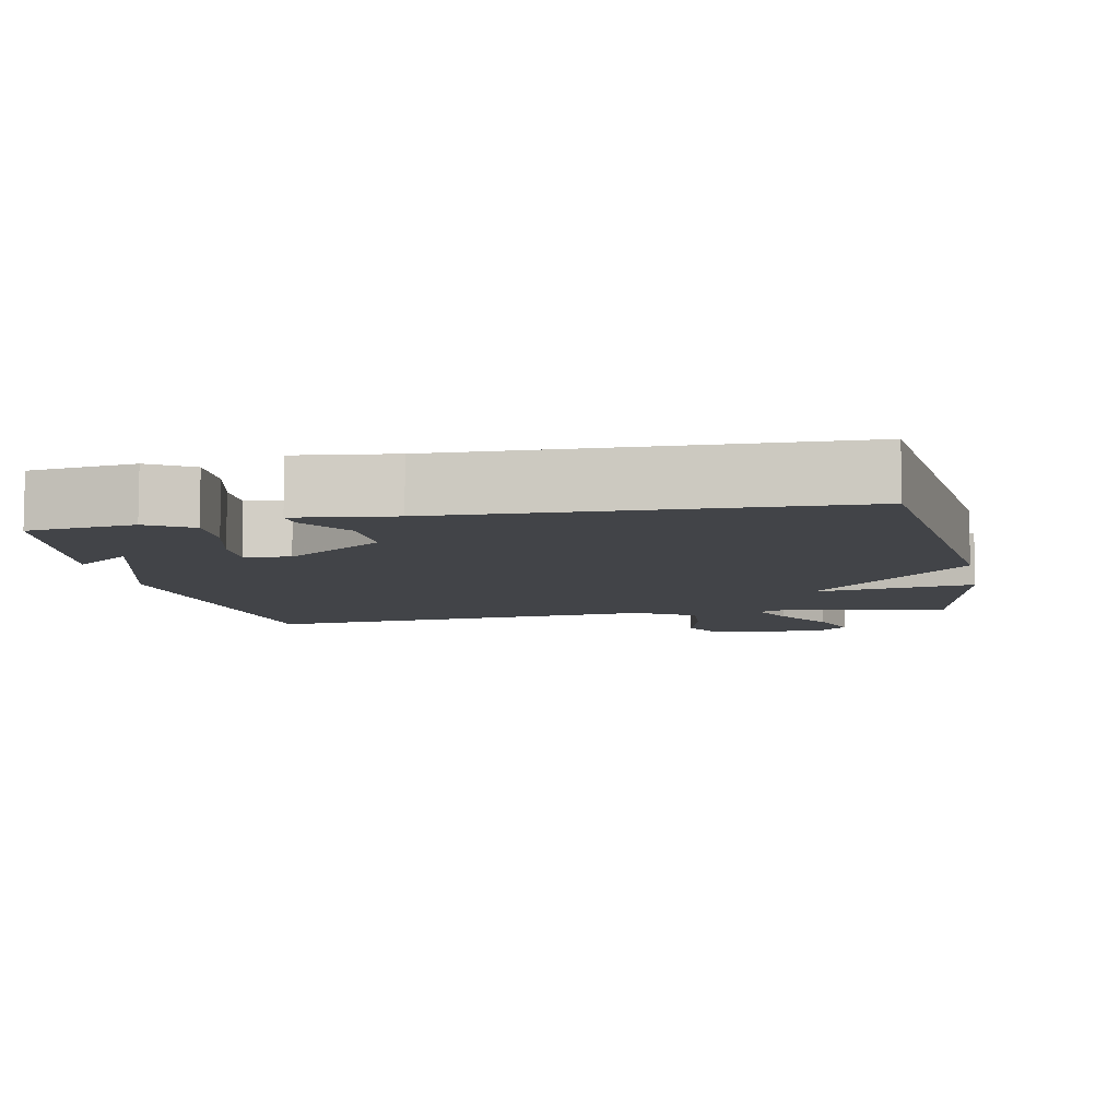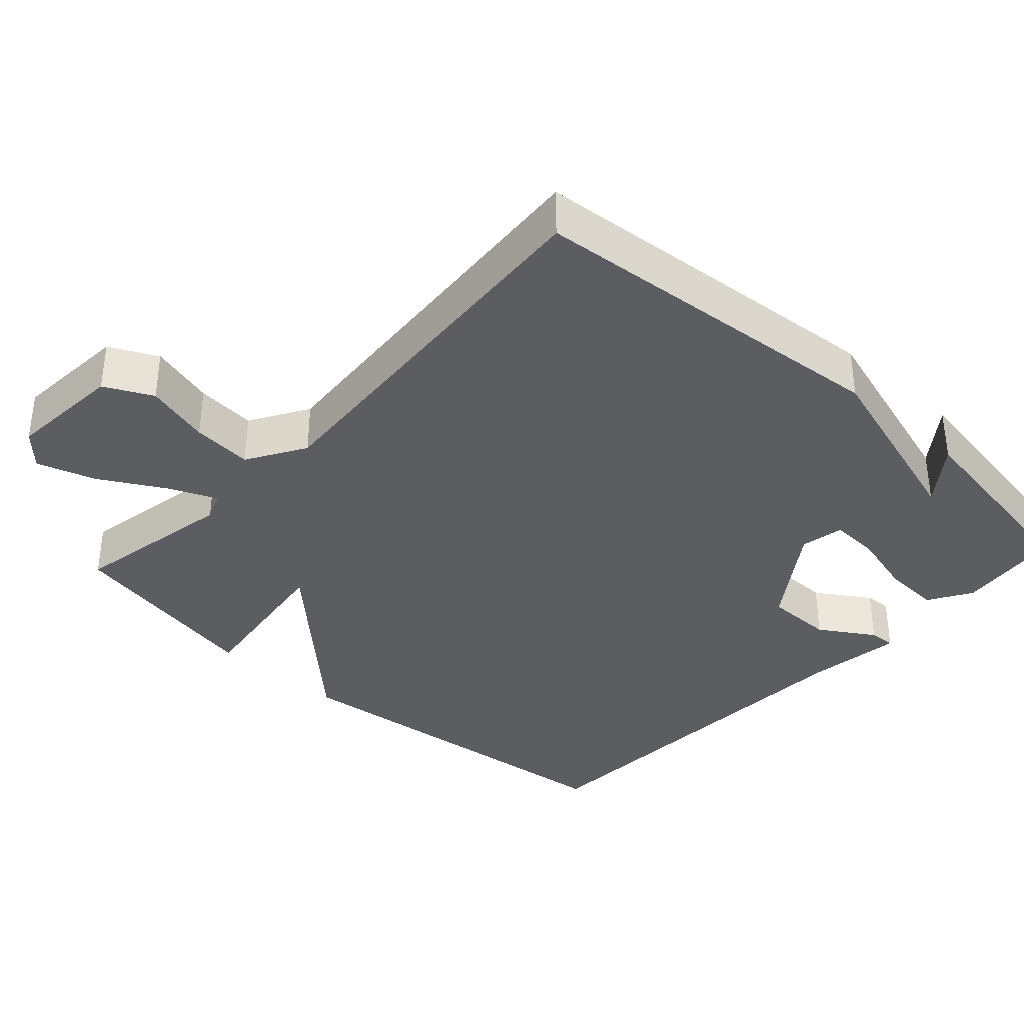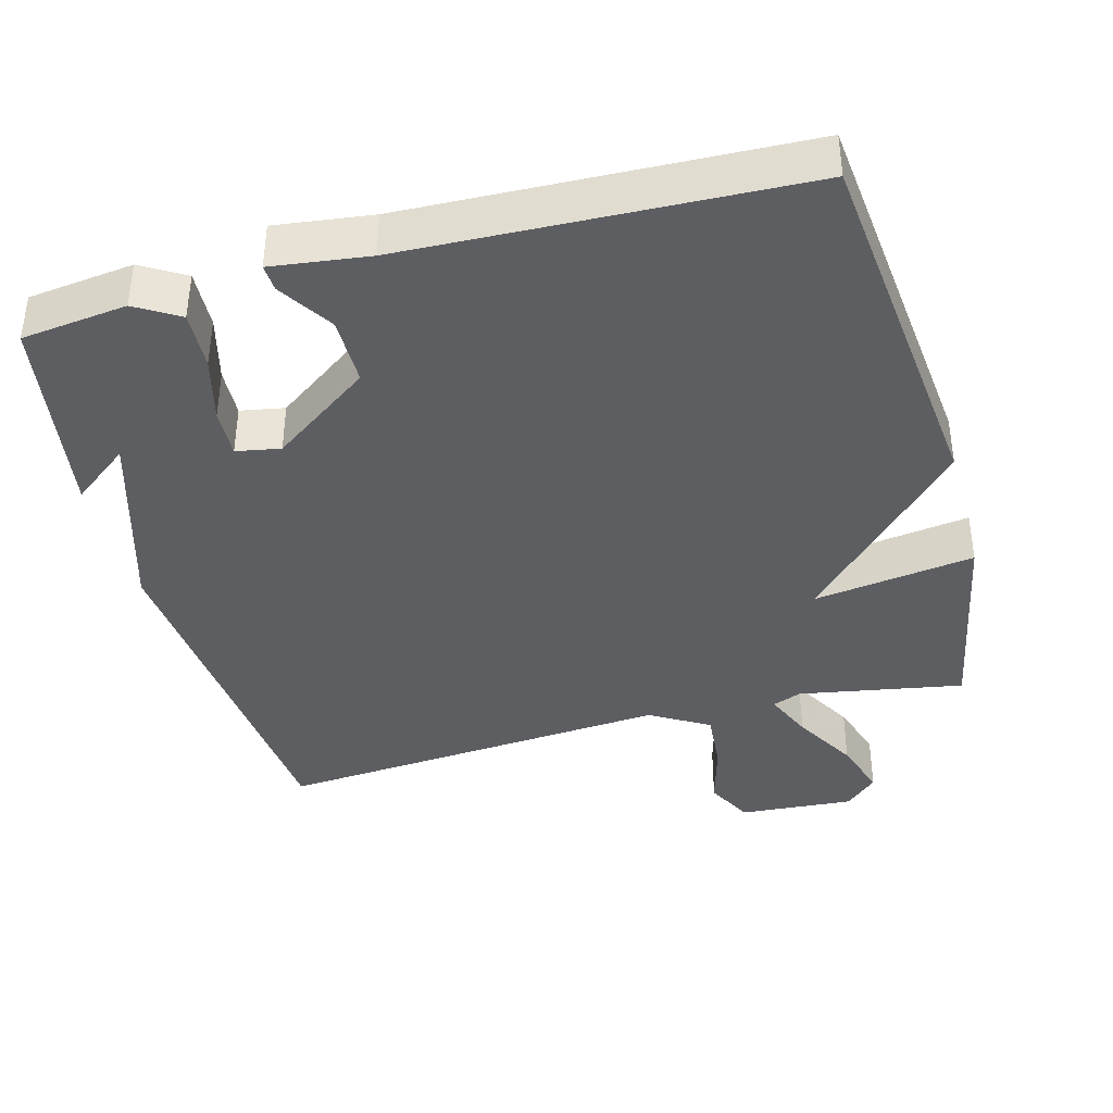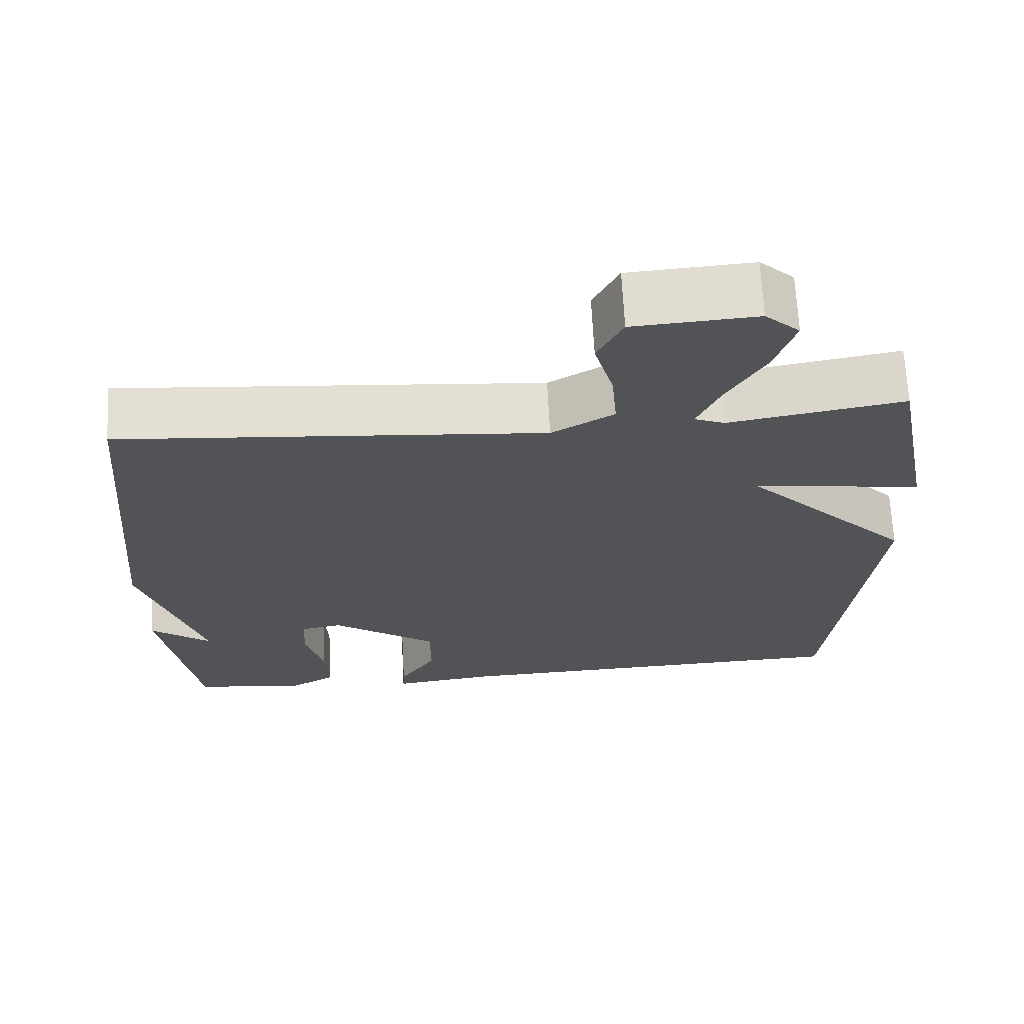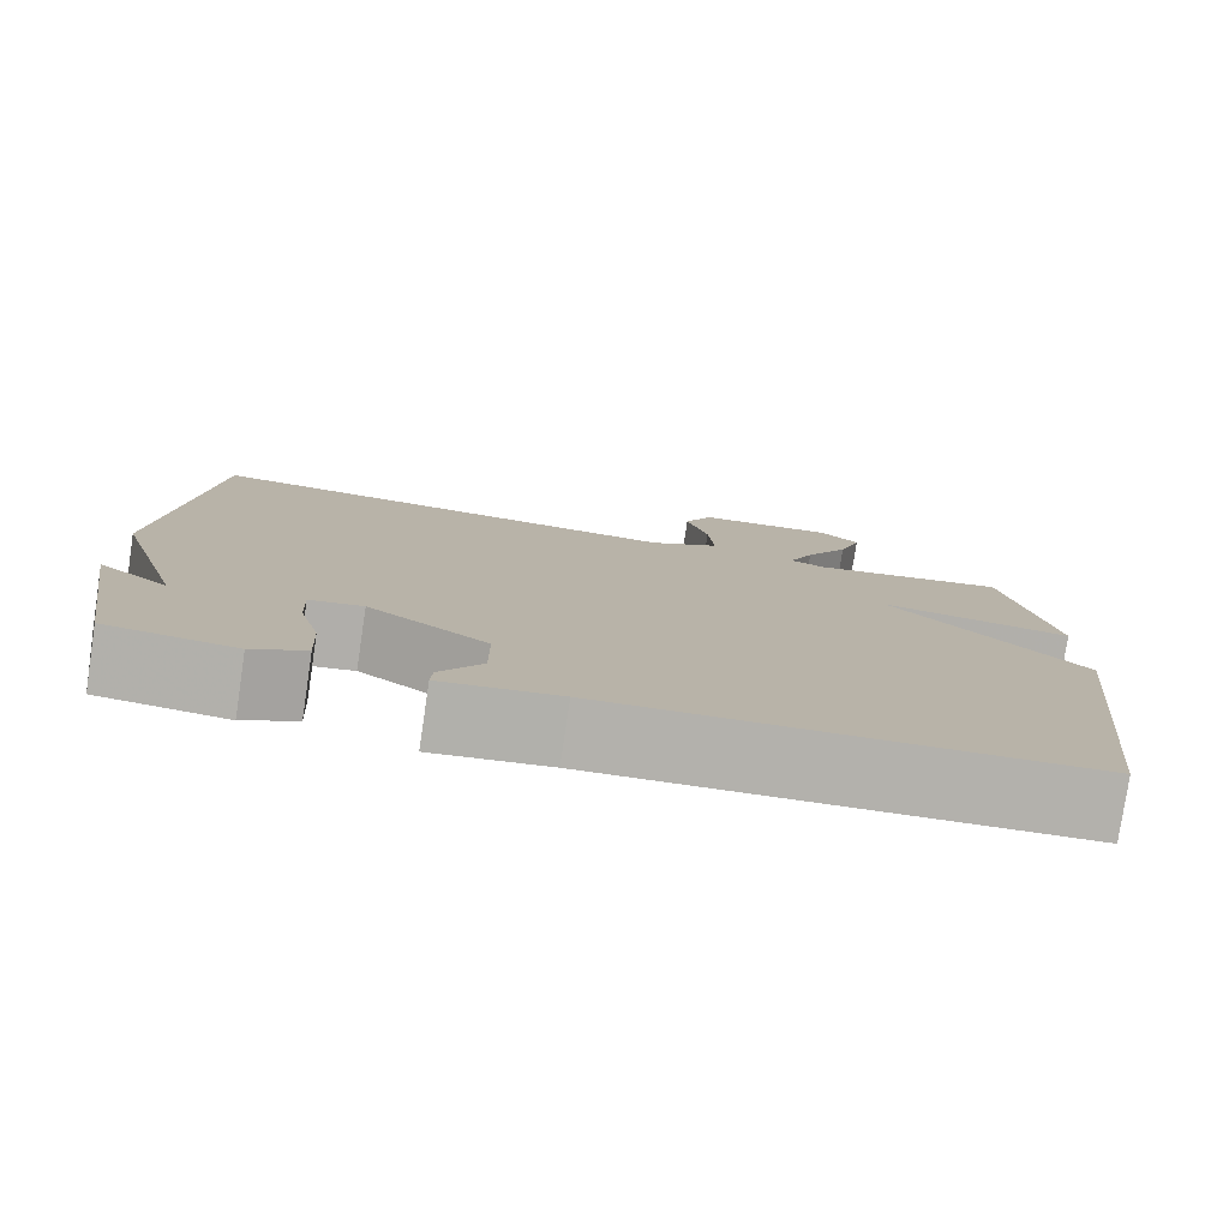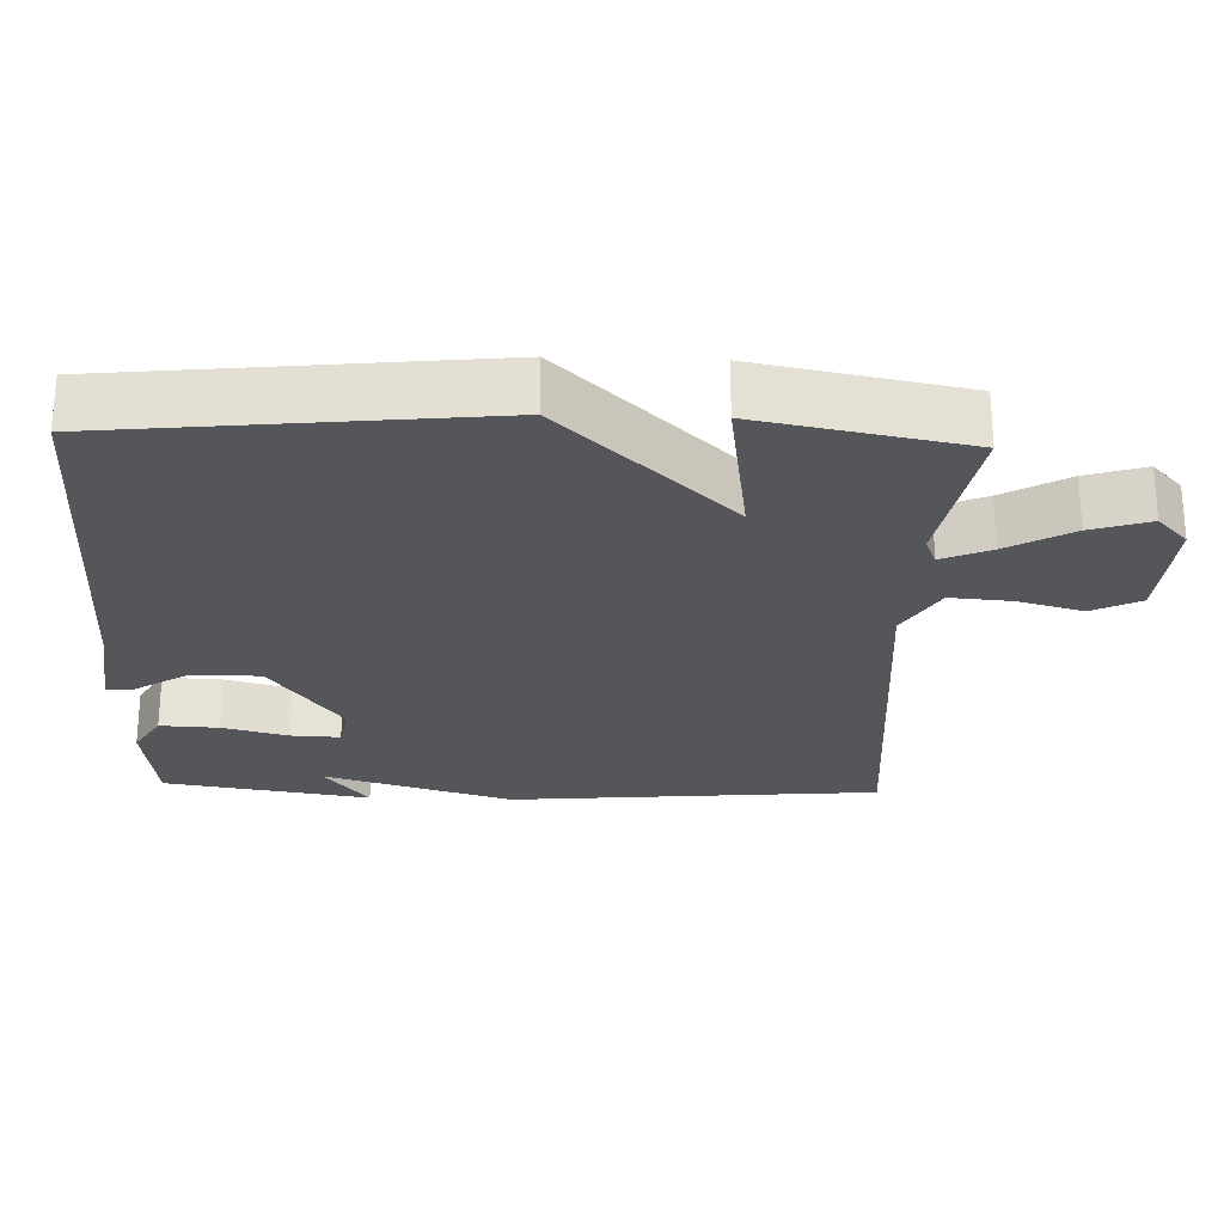
<metadata>
{"format":"obj","ext":"obj","renderer":"f3d","projection":"perspective","resolution":1024,"background":"white","views":[{"elev":-7.8,"azim":-168.6,"up":"+Y"},{"elev":-36.0,"azim":47.3,"up":"+Y"},{"elev":-39.2,"azim":-165.0,"up":"+Y"},{"elev":67.9,"azim":177.0,"up":"+Z"},{"elev":-79.1,"azim":171.5,"up":"+Z"},{"elev":-25.4,"azim":-92.0,"up":"+Y"}]}
</metadata>
<code>
v -0.5 0.07 0.5
v -0.272 0.07 0.46
v -0.232 0.07 0.476
v -0.261 0.07 0.543
v -0.312 0.07 0.632
v -0.338 0.07 0.713
v -0.293 0.07 0.755
v -0.133 0.07 0.744
v -0.1 0.07 0.678
v -0.125 0.07 0.587
v -0.132 0.07 0.503
v -0.051 0.07 0.455
v 0.5 0.07 0.5
v 0.546 0.07 -0.014
v 0.467 0.07 -0.275
v 0.546 0.07 -0.214
v 0.5 0.07 -0.5
v 0.354 0.07 -0.518
v 0.294 0.07 -0.482
v 0.298 0.07 -0.401
v 0.322 0.07 -0.31
v 0.325 0.07 -0.242
v 0.264 0.07 -0.231
v 0.127 0.07 -0.329
v 0.127 0.07 -0.424
v 0.175 0.07 -0.499
v 0.177 0.07 -0.536
v 0.043 0.07 -0.519
v -0.5 0.07 -0.5
v -0.555 0.07 0.015
v -0.332 0.07 0.248
v -0.555 0.07 0.215
v -0.5 0 0.5
v -0.272 0 0.46
v -0.232 0 0.476
v -0.261 0 0.543
v -0.312 0 0.632
v -0.338 0 0.713
v -0.293 0 0.755
v -0.133 0 0.744
v -0.1 0 0.678
v -0.125 0 0.587
v -0.132 0 0.503
v -0.051 0 0.455
v 0.5 0 0.5
v 0.546 0 -0.014
v 0.467 0 -0.275
v 0.546 0 -0.214
v 0.5 0 -0.5
v 0.354 0 -0.518
v 0.294 0 -0.482
v 0.298 0 -0.401
v 0.322 0 -0.31
v 0.325 0 -0.242
v 0.264 0 -0.231
v 0.127 0 -0.329
v 0.127 0 -0.424
v 0.175 0 -0.499
v 0.177 0 -0.536
v 0.043 0 -0.519
v -0.5 0 -0.5
v -0.555 0 0.015
v -0.332 0 0.248
v -0.555 0 0.215
f 31 32 1 2
f 28 29 30 31
f 27 28 31
f 26 27 31
f 25 26 31
f 31 2 3
f 25 31 3
f 24 25 3
f 23 24 3 4
f 5 6 7
f 4 5 7
f 23 4 7
f 22 23 7
f 19 20 21
f 18 19 21
f 17 18 21
f 17 21 22
f 15 16 17
f 15 17 22
f 14 15 22
f 13 14 22
f 12 13 22
f 11 12 22
f 7 8 9 10
f 7 10 11
f 7 11 22
f 34 33 64 63
f 63 62 61 60
f 63 60 59
f 63 59 58
f 63 58 57
f 35 34 63
f 35 63 57
f 35 57 56
f 36 35 56 55
f 39 38 37
f 39 37 36
f 39 36 55
f 39 55 54
f 53 52 51
f 53 51 50
f 53 50 49
f 54 53 49
f 49 48 47
f 54 49 47
f 54 47 46
f 54 46 45
f 54 45 44
f 54 44 43
f 42 41 40 39
f 43 42 39
f 54 43 39
f 1 33 34 2
f 2 34 35 3
f 3 35 36 4
f 4 36 37 5
f 5 37 38 6
f 6 38 39 7
f 7 39 40 8
f 8 40 41 9
f 9 41 42 10
f 10 42 43 11
f 11 43 44 12
f 12 44 45 13
f 13 45 46 14
f 14 46 47 15
f 15 47 48 16
f 16 48 49 17
f 17 49 50 18
f 18 50 51 19
f 19 51 52 20
f 20 52 53 21
f 21 53 54 22
f 22 54 55 23
f 23 55 56 24
f 24 56 57 25
f 25 57 58 26
f 26 58 59 27
f 27 59 60 28
f 28 60 61 29
f 29 61 62 30
f 30 62 63 31
f 31 63 64 32
f 32 64 33 1

</code>
